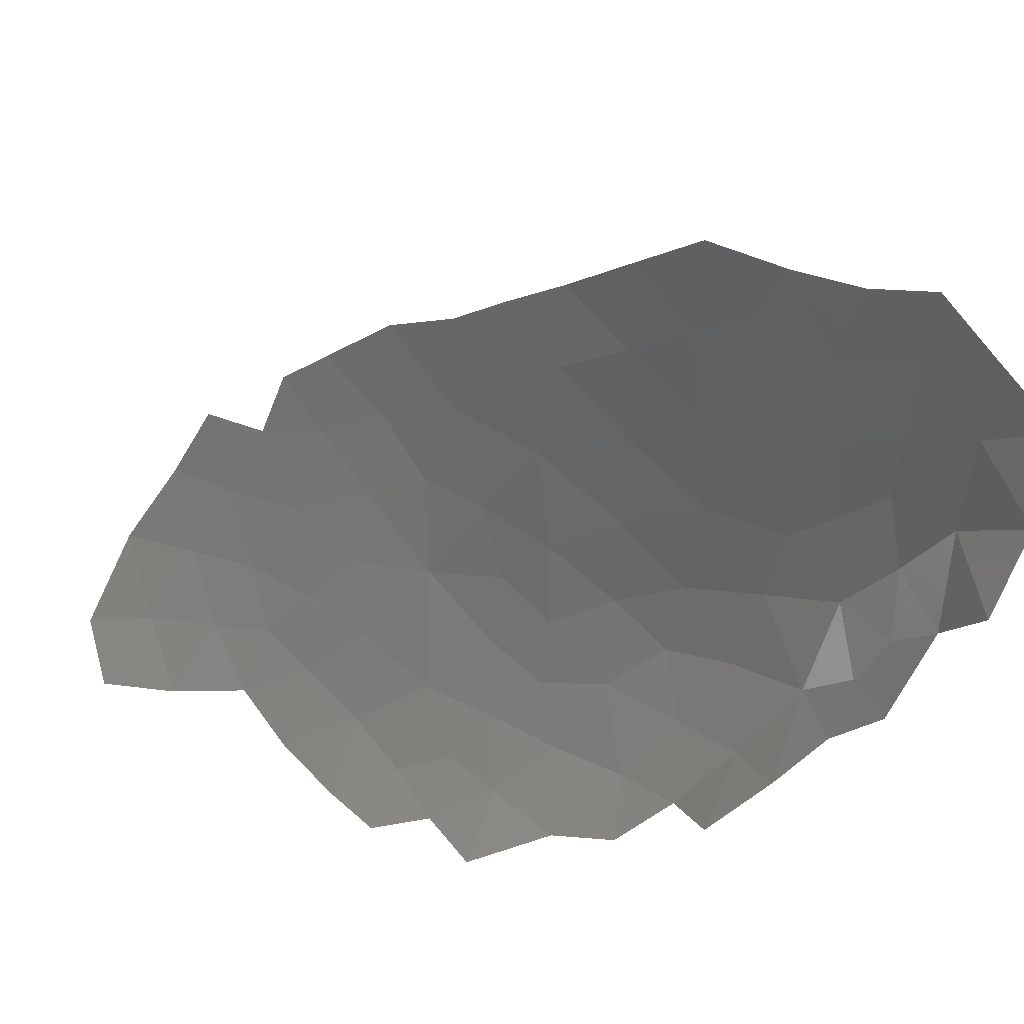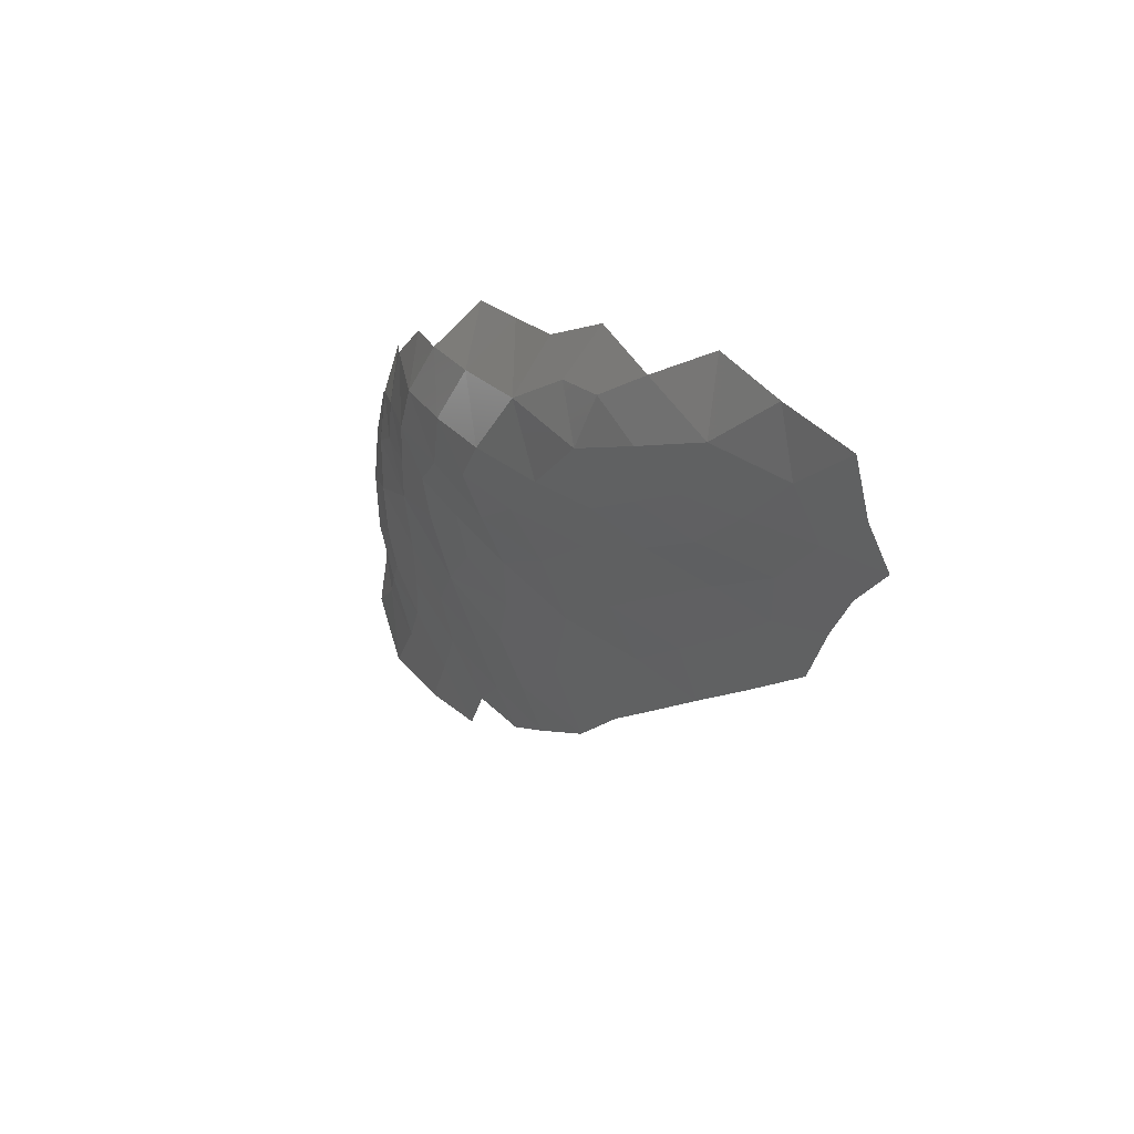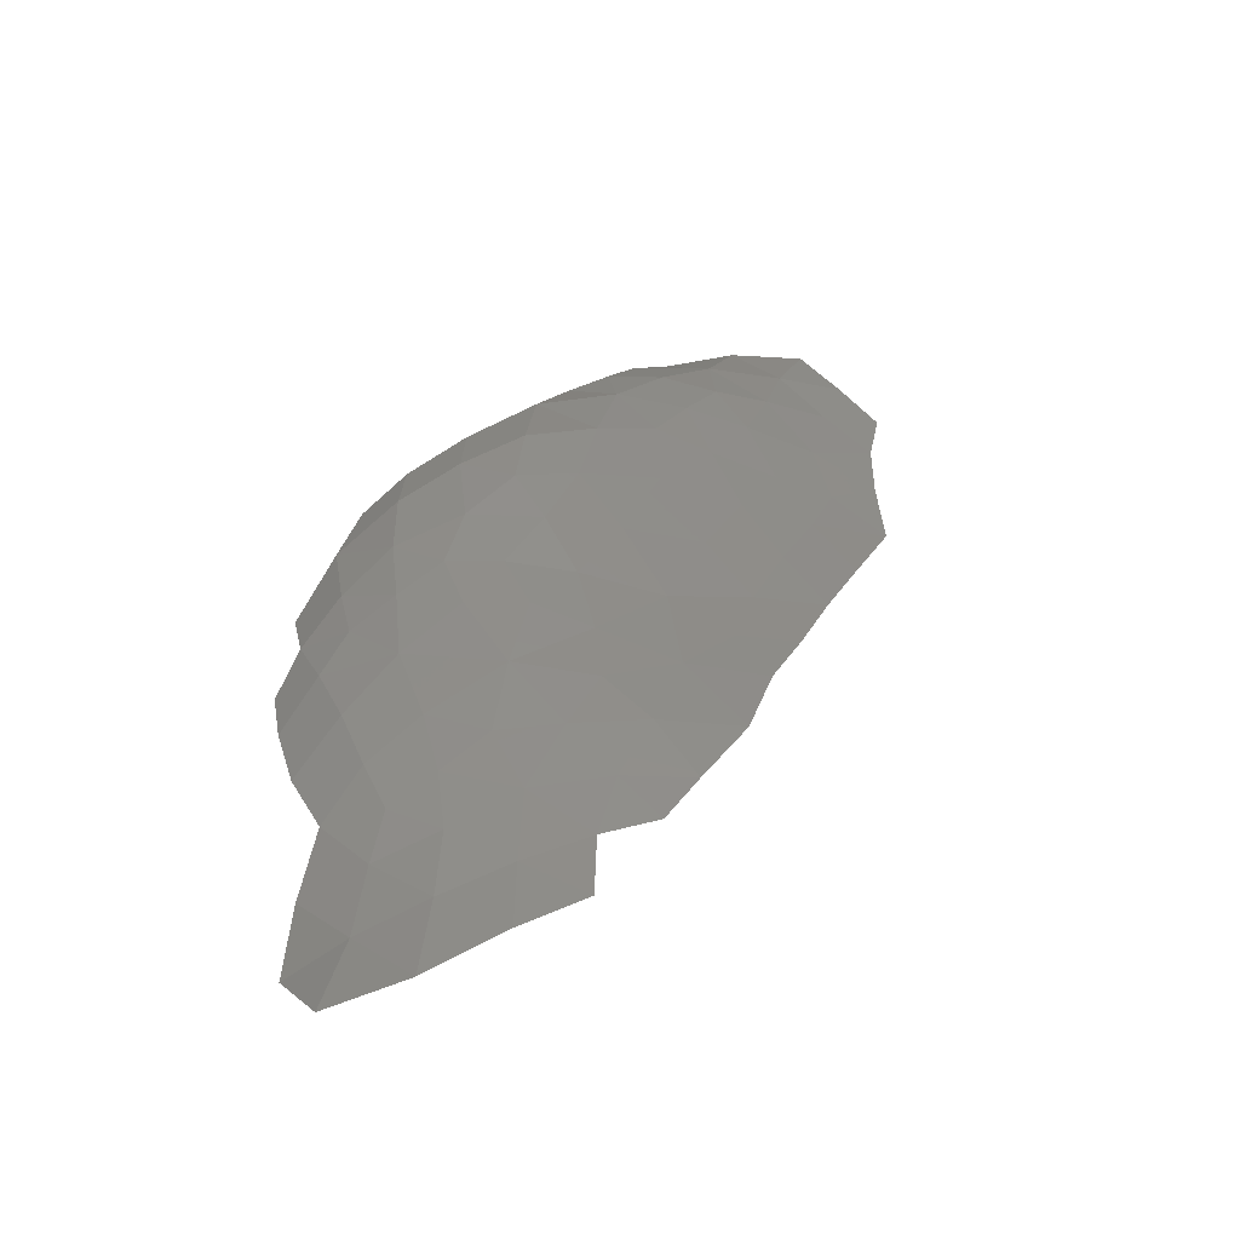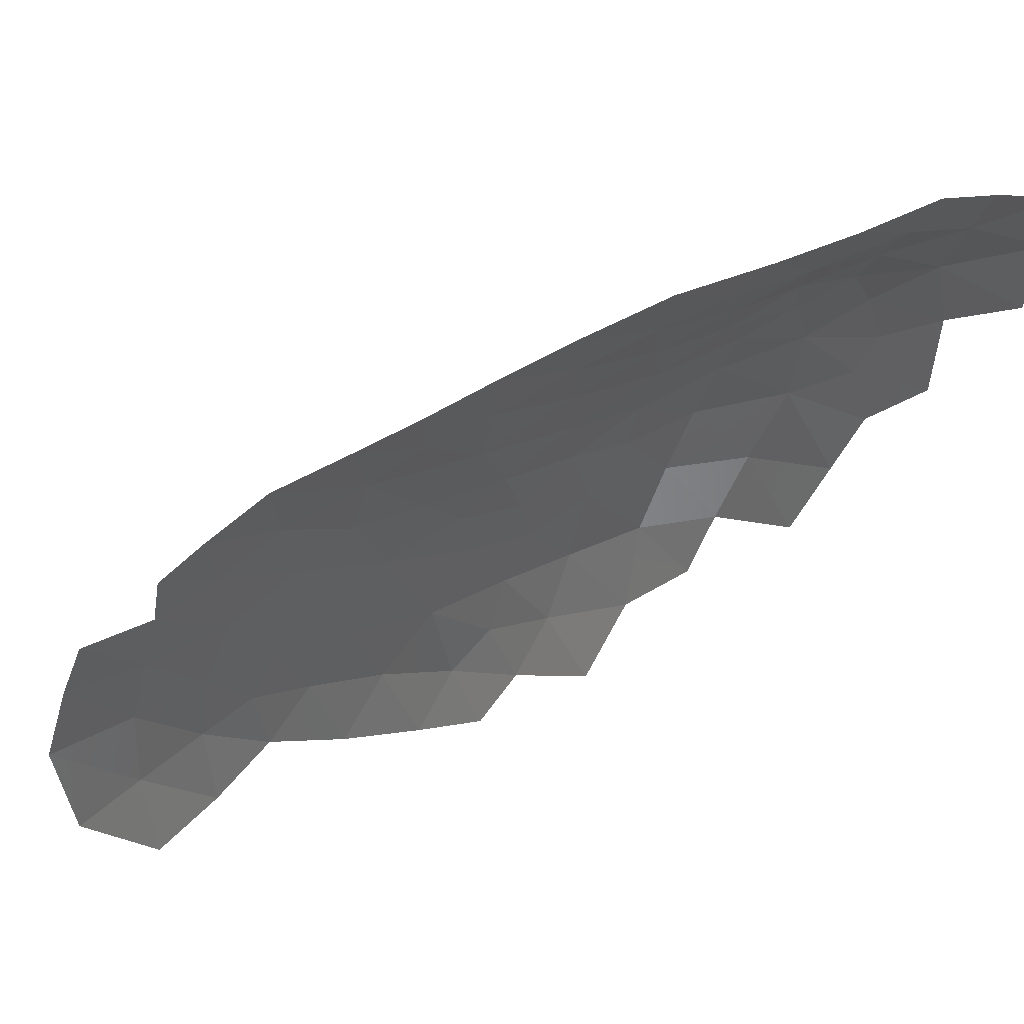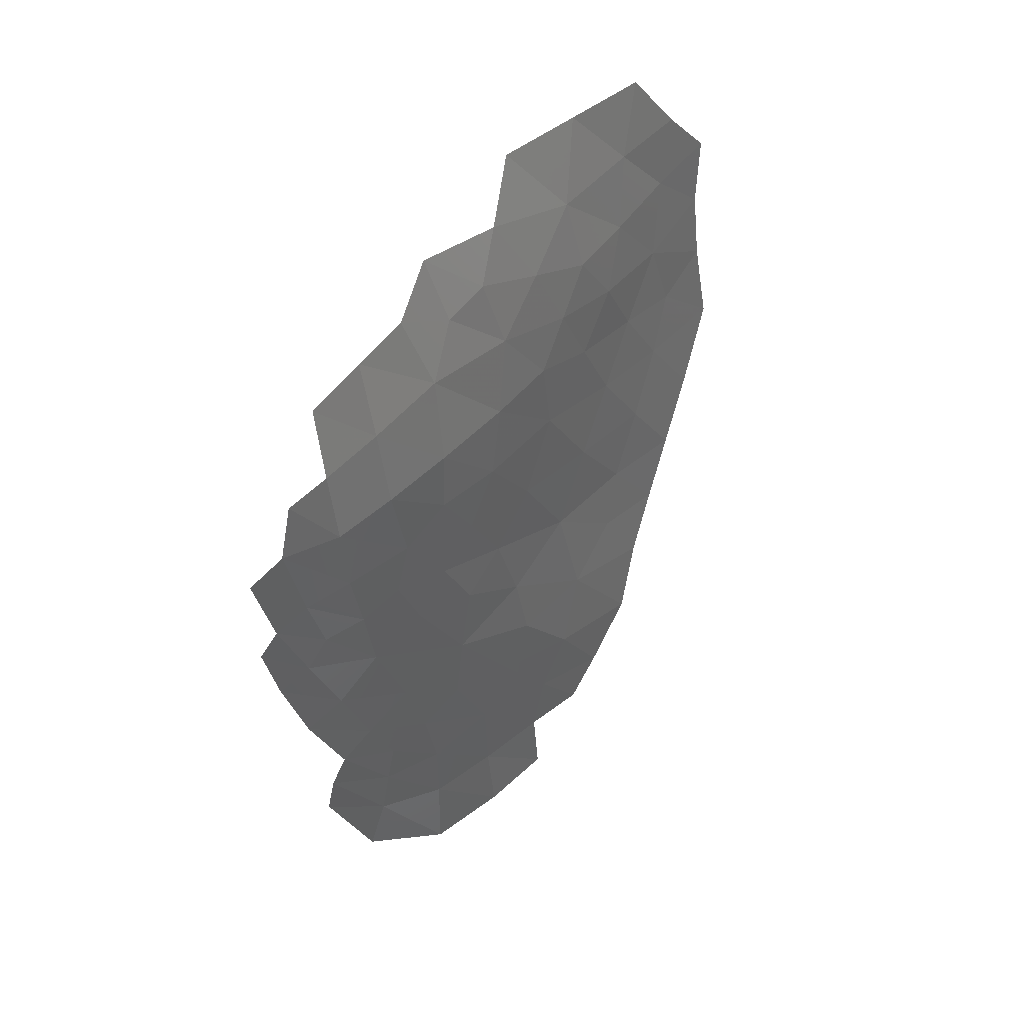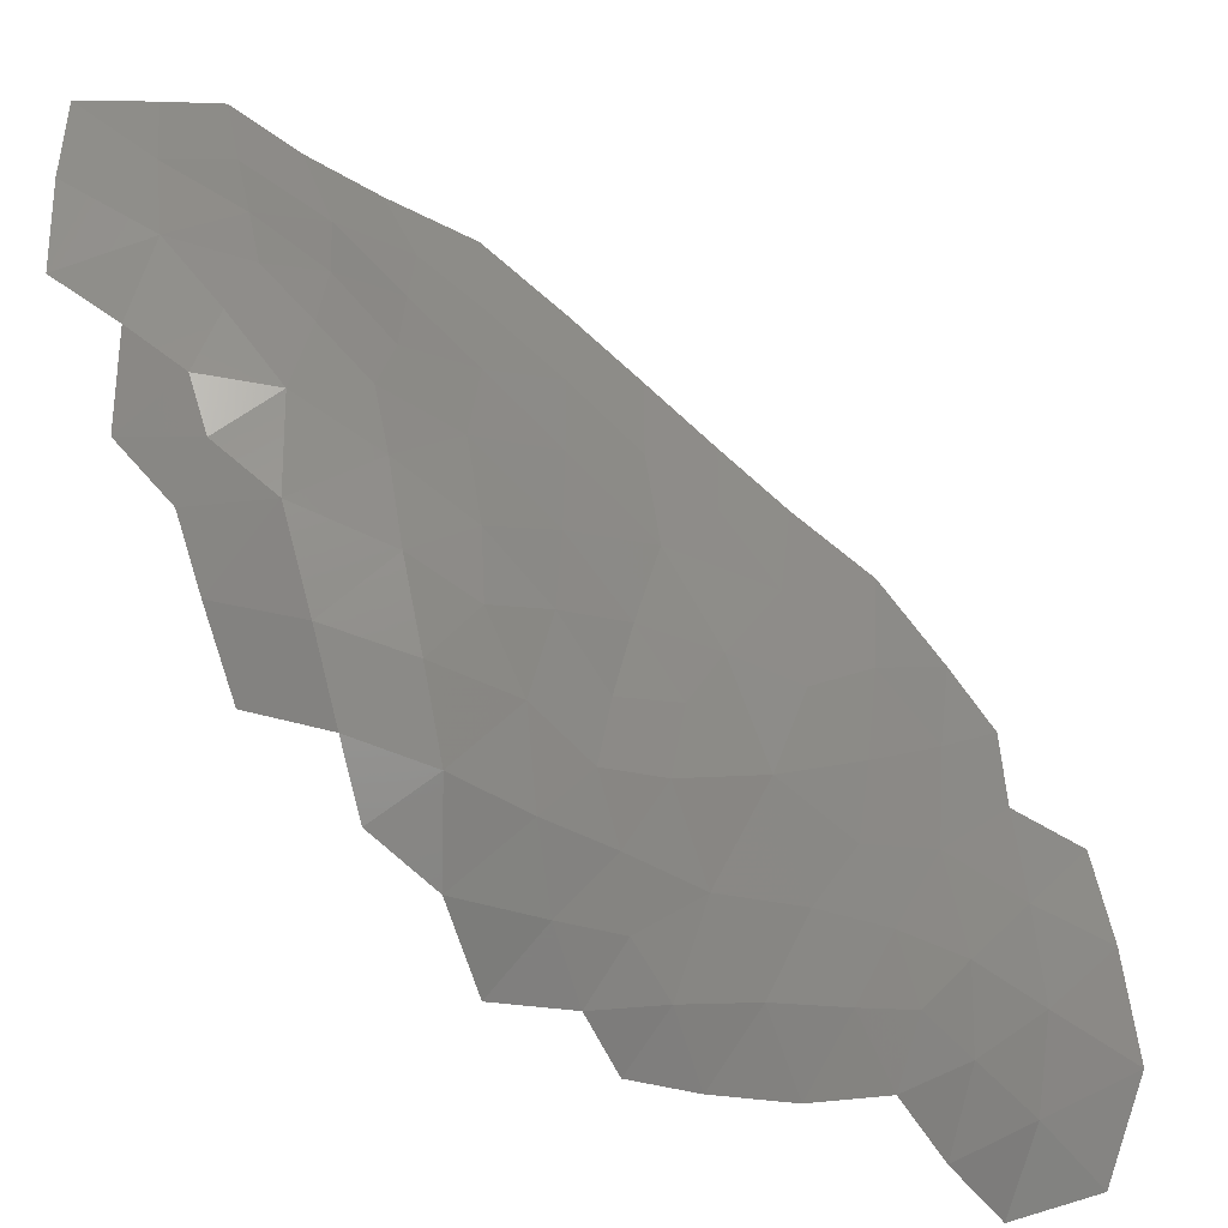
<metadata>
{"format":"stl","ext":"stl","renderer":"f3d","projection":"perspective","resolution":1024,"background":"white","views":[{"elev":33.3,"azim":114.6,"up":"+Z"},{"elev":69.9,"azim":-56.5,"up":"+Y"},{"elev":-34.8,"azim":-107.9,"up":"+Y"},{"elev":76.6,"azim":56.3,"up":"+Z"},{"elev":54.3,"azim":-131.7,"up":"+Y"},{"elev":-48.6,"azim":-134.7,"up":"+Z"}]}
</metadata>
<code>
# stl→obj: 101 verts, 164 faces
v 180.8 167.7 47.08
v 179.8 166.1 45.98
v 179.8 166.4 48.1
v 180.5 155.1 35.66
v 180.9 153.9 35.22
v 179.6 153.9 36.02
v 180.3 152.5 35.31
v 179.5 150.9 35.6
v 178.7 149.4 36.19
v 178.3 150.9 36.96
v 179.9 156.5 36.42
v 179.4 155.1 36.6
v 178.9 152.5 36.49
v 177.9 148.2 37.17
v 177.8 149.6 37.45
v 179.1 147.7 35.87
v 179.3 145.9 35.72
v 177.9 146.5 36.89
v 177.9 144.7 36.3
v 178.8 156 37.54
v 177.2 148.9 38.6
v 176.9 147.2 38.4
v 178.5 154.1 37.64
v 181.5 156.5 35.61
v 180.6 158.2 36.34
v 179.1 157.6 37.44
v 177.5 150.6 38.49
v 177.9 152.2 38.17
v 178 155.6 38.99
v 176.5 145.1 38.03
v 178.4 156.9 38.56
v 180.9 159.8 36.94
v 179.5 159.3 37.56
v 177.2 151.7 39.6
v 175.9 146.2 39.88
v 176.4 148 40.06
v 180.3 160.8 37.9
v 176.7 150 40.25
v 178.4 158.5 39.03
v 177.4 153.7 39.97
v 179.8 162 39.28
v 178.9 160.4 38.94
v 178.4 161.3 40.48
v 181.6 162 38.54
v 181.1 163.3 39.89
v 176.7 151.9 41.17
v 176.2 150.4 42.2
v 178 157 39.94
v 176.1 148.8 41.7
v 175.7 147.1 41.52
v 179.3 163.2 41
v 177.2 155 41.98
v 176.8 153.3 42.01
v 178.2 159.7 40.18
v 177.9 158.4 40.88
v 177.6 155.6 40.5
v 177.6 156.8 41.67
v 180.8 164.2 41.11
v 175.8 149.2 43.12
v 178 160.1 41.76
v 176.2 152 43.07
v 175.8 150.5 44
v 179.9 164.4 42.04
v 181.2 165.4 42.29
v 178.9 163.7 43.05
v 178.3 161.9 42.33
v 177.4 156.4 43.83
v 177.7 158.4 42.84
v 180.4 166.1 44.01
v 179.8 165.1 43.08
v 176.7 154 43.93
v 178.3 162.3 43.92
v 176 152.1 45.25
v 178 160.5 43.91
v 179.2 164.9 44.44
v 178.6 163.5 44.87
v 178.3 161.9 45.44
v 177.7 158.4 44.96
v 181.3 167.2 45.23
v 178.1 160.2 46.11
v 176.4 153.9 46.06
v 176.9 155.3 45.38
v 178.9 164.6 45.85
v 180.5 167.9 49.06
v 179.9 166.5 49.93
v 177.3 156.8 46.03
v 178.6 163.3 46.57
v 178.5 161.7 47.26
v 179.1 164.8 47.38
v 177.7 158.5 47.02
v 178.9 163.1 48.55
v 179.5 165 49.2
v 178.1 160.1 48.07
v 177.2 156.9 47.94
v 178.2 160.2 50.17
v 178.6 161.4 48.85
v 178.8 162.2 50.22
v 179.2 163.8 50.39
v 177.7 158.5 48.99
v 179.6 165.3 50.86
v 176.8 155.4 47.02
f 1 2 3
f 4 5 6
f 6 5 7
f 8 9 10
f 11 4 12
f 4 6 12
f 7 8 13
f 6 7 13
f 8 10 13
f 9 14 15
f 16 17 18
f 18 17 19
f 14 9 16
f 11 12 20
f 14 16 18
f 21 14 22
f 15 14 21
f 12 6 23
f 24 11 25
f 6 13 23
f 14 18 22
f 11 20 26
f 10 9 15
f 10 15 27
f 10 27 28
f 20 23 29
f 13 10 28
f 18 19 30
f 22 18 30
f 25 11 26
f 26 20 31
f 20 29 31
f 23 13 28
f 15 21 27
f 32 25 33
f 25 26 33
f 28 27 34
f 22 30 35
f 22 35 36
f 32 33 37
f 27 21 38
f 33 26 39
f 26 31 39
f 28 34 40
f 21 22 36
f 23 28 40
f 29 23 40
f 41 42 43
f 44 41 45
f 37 33 42
f 46 38 47
f 34 38 46
f 37 41 44
f 31 29 48
f 40 34 46
f 34 27 38
f 38 36 49
f 36 35 50
f 41 43 51
f 33 39 42
f 39 31 48
f 21 36 38
f 52 40 53
f 40 46 53
f 43 42 54
f 42 39 54
f 47 38 49
f 49 36 50
f 45 41 51
f 4 11 24
f 54 39 55
f 48 29 56
f 39 48 55
f 55 48 57
f 45 51 58
f 47 49 59
f 29 40 56
f 43 54 60
f 54 55 60
f 61 47 62
f 48 56 57
f 40 52 56
f 47 59 62
f 58 63 64
f 63 51 65
f 46 47 61
f 65 51 66
f 56 52 57
f 57 52 67
f 60 55 68
f 55 57 68
f 69 64 70
f 64 63 70
f 51 43 66
f 43 60 66
f 57 67 68
f 53 61 71
f 65 66 72
f 71 61 73
f 72 66 74
f 66 60 74
f 67 52 71
f 61 62 73
f 75 65 76
f 69 70 75
f 63 65 70
f 60 68 74
f 52 53 71
f 72 74 77
f 70 65 75
f 74 68 78
f 2 69 75
f 69 2 79
f 65 72 76
f 77 74 80
f 71 73 81
f 74 78 80
f 67 71 82
f 71 81 82
f 75 76 83
f 68 67 78
f 2 75 83
f 84 3 85
f 2 1 79
f 76 72 77
f 78 67 86
f 67 82 86
f 87 77 88
f 76 77 87
f 3 2 89
f 83 76 87
f 80 78 90
f 77 80 88
f 83 87 89
f 78 86 90
f 87 88 91
f 3 89 92
f 89 87 91
f 80 90 93
f 90 86 94
f 88 80 93
f 93 95 96
f 2 83 89
f 1 3 84
f 85 3 92
f 89 91 92
f 88 93 96
f 96 95 97
f 92 91 98
f 90 94 99
f 93 90 99
f 91 97 98
f 91 96 97
f 92 98 100
f 85 92 100
f 41 37 42
f 95 93 99
f 82 81 101
f 86 82 101
f 94 86 101
f 20 12 23
f 53 46 61
f 91 88 96
f 58 51 63

</code>
